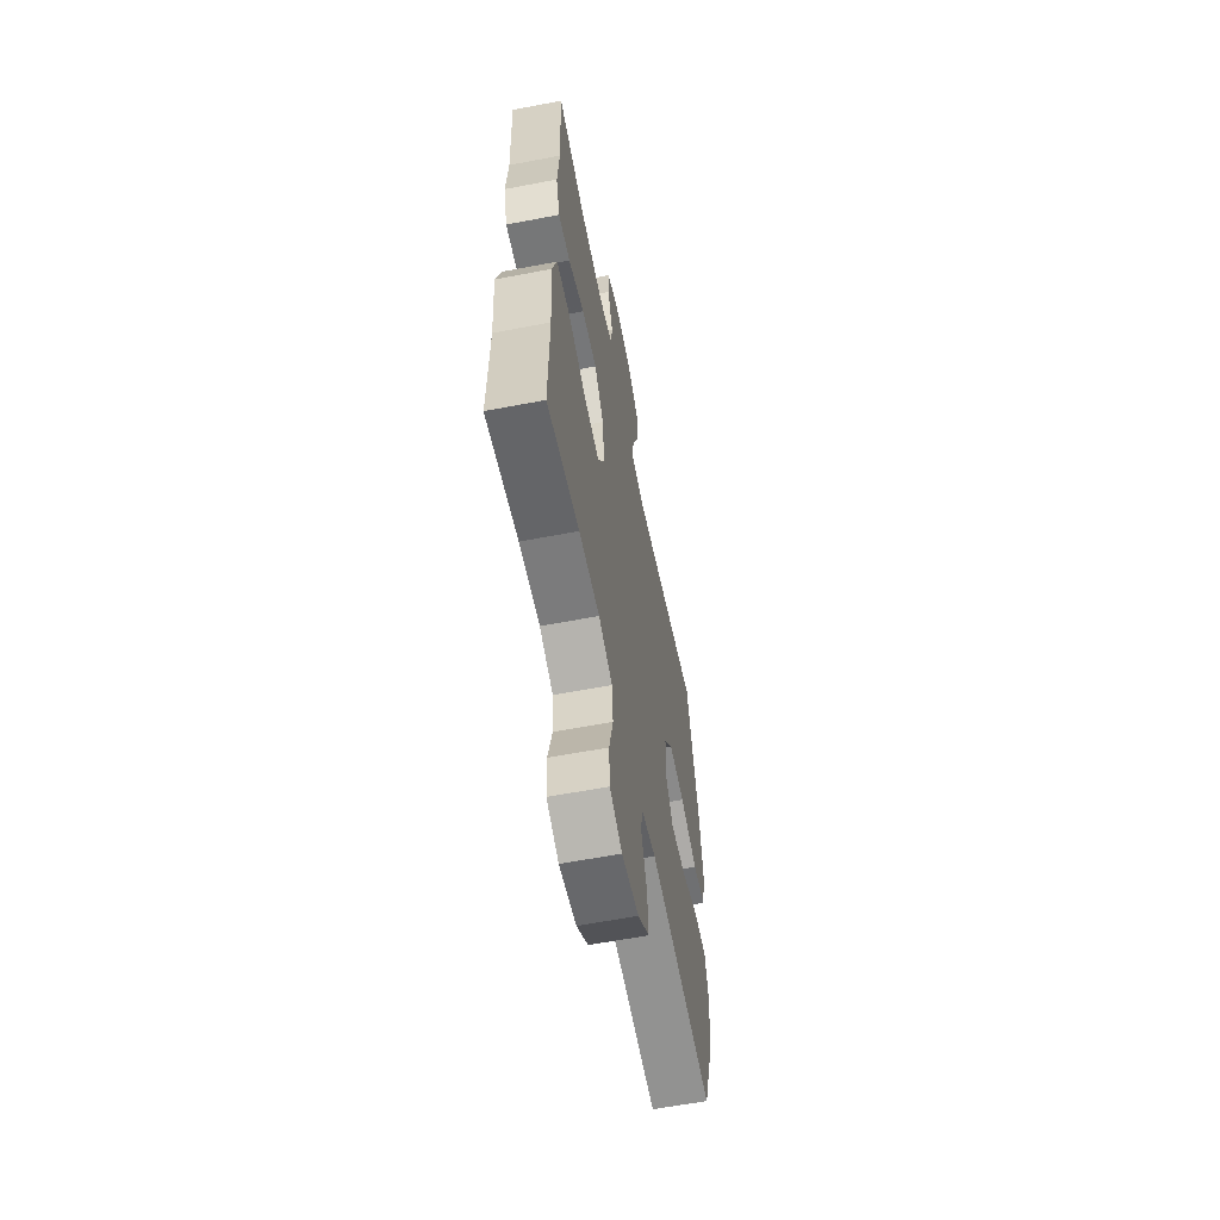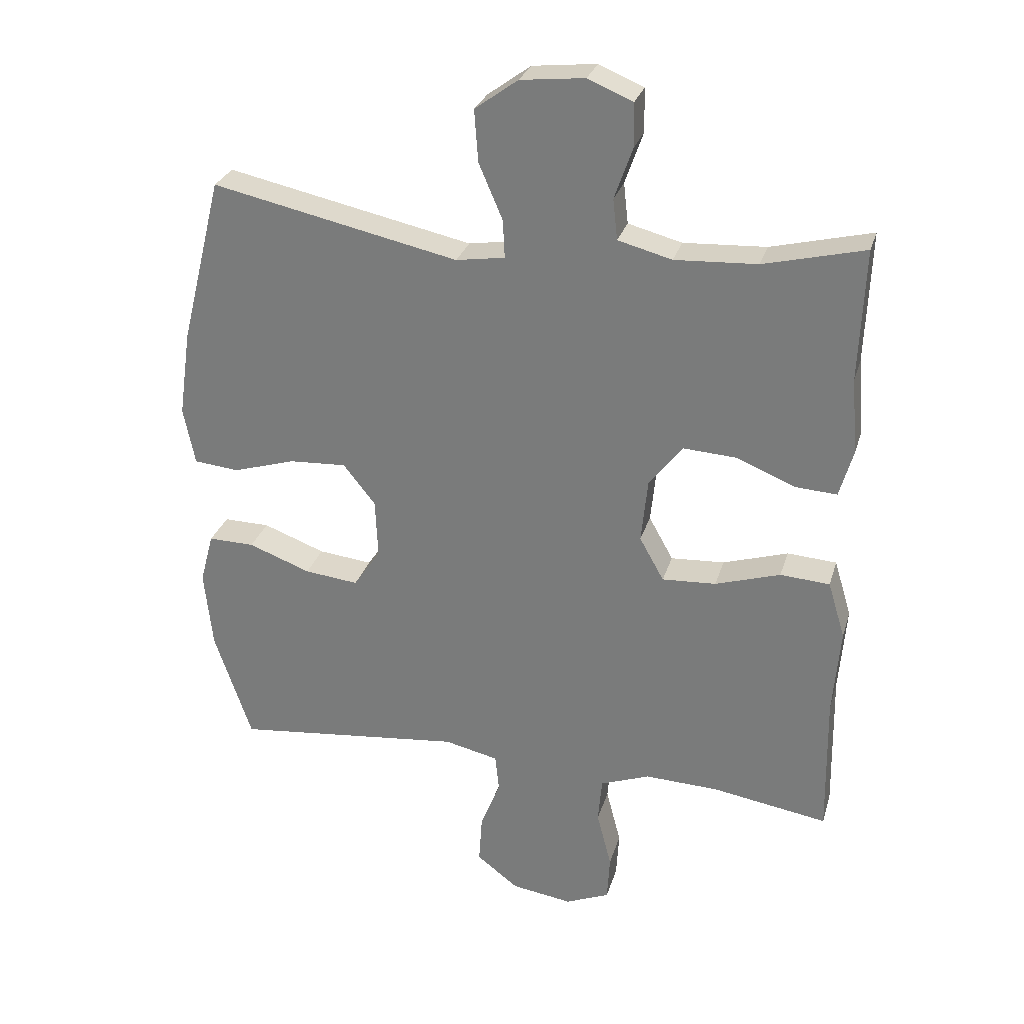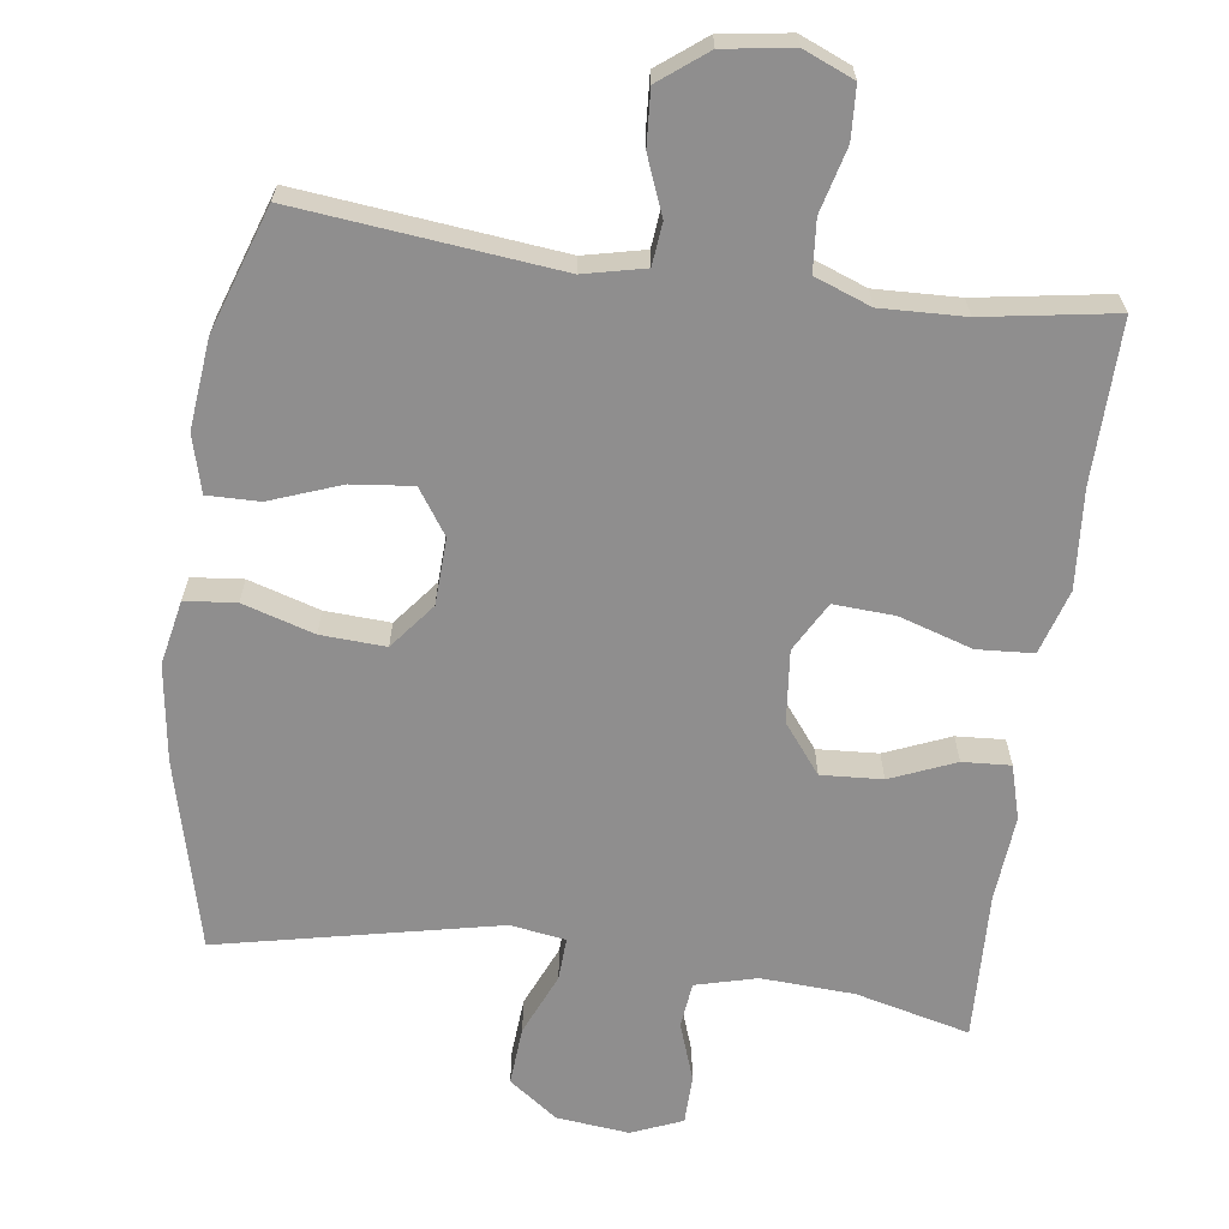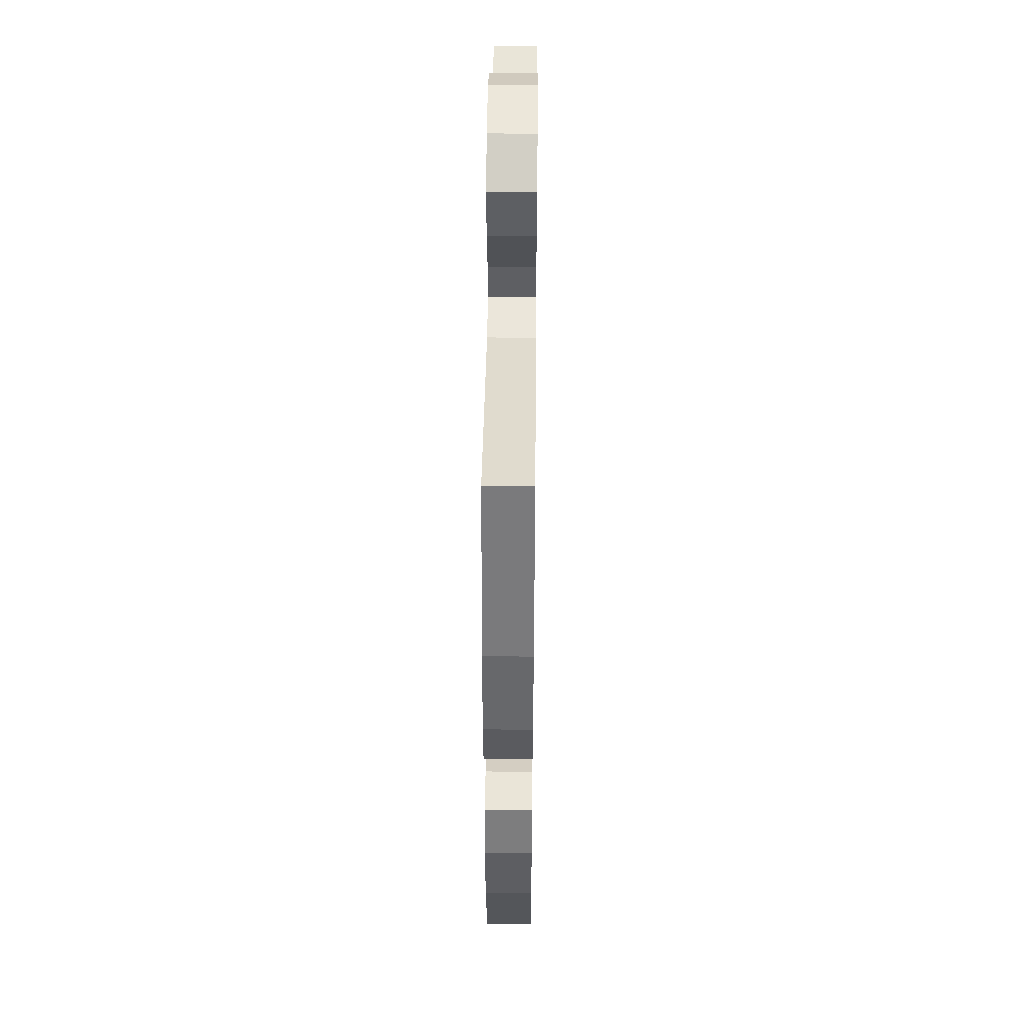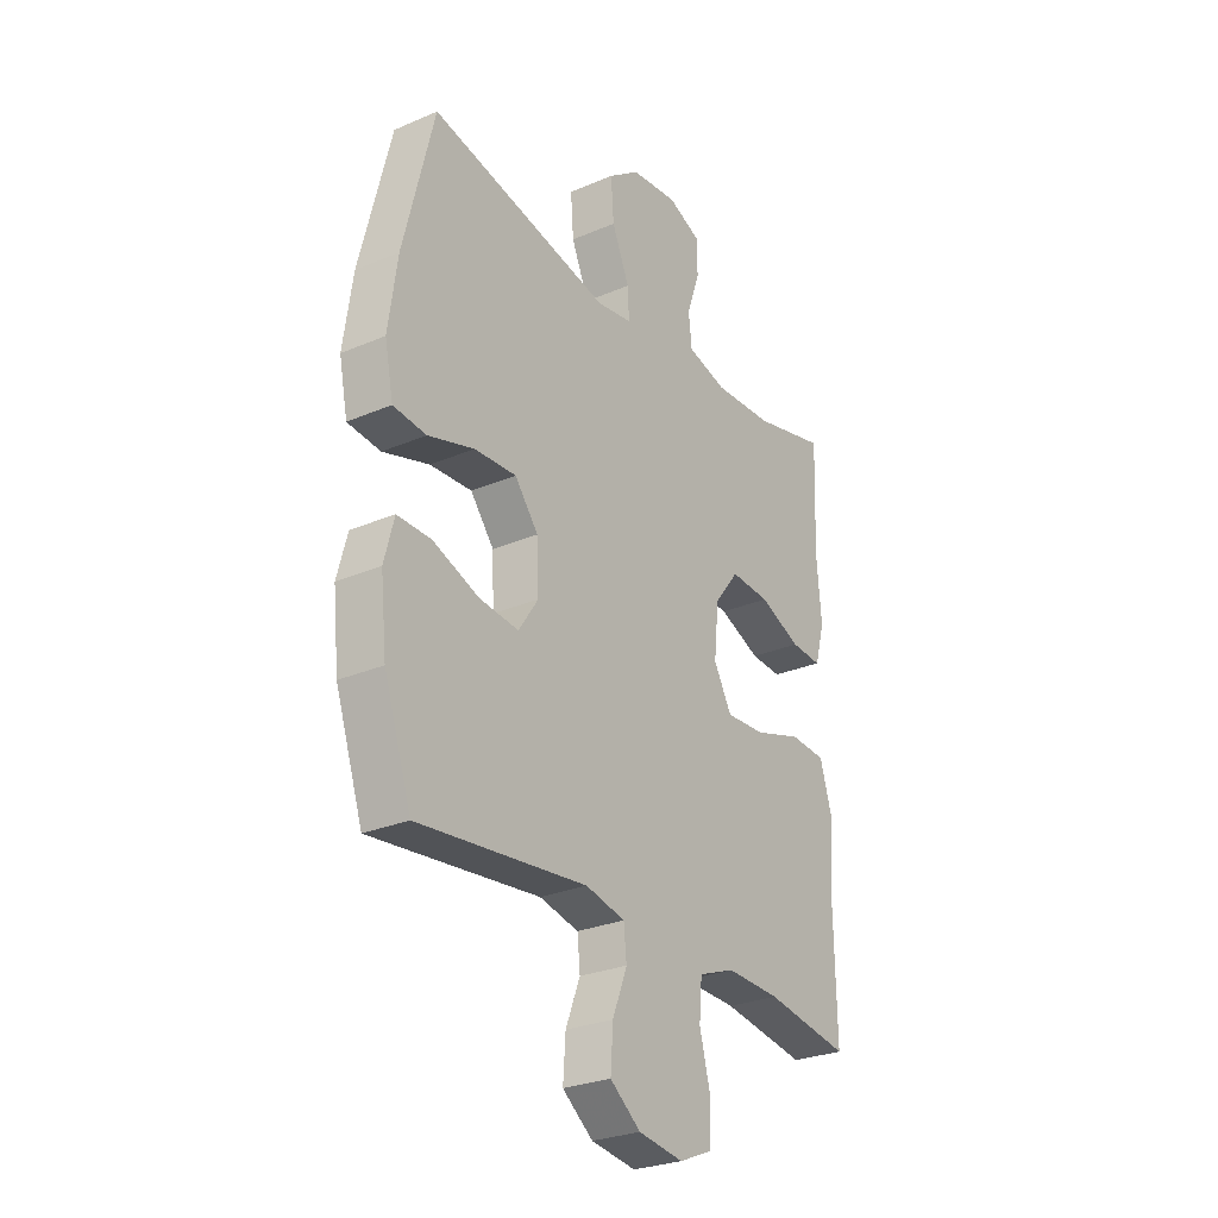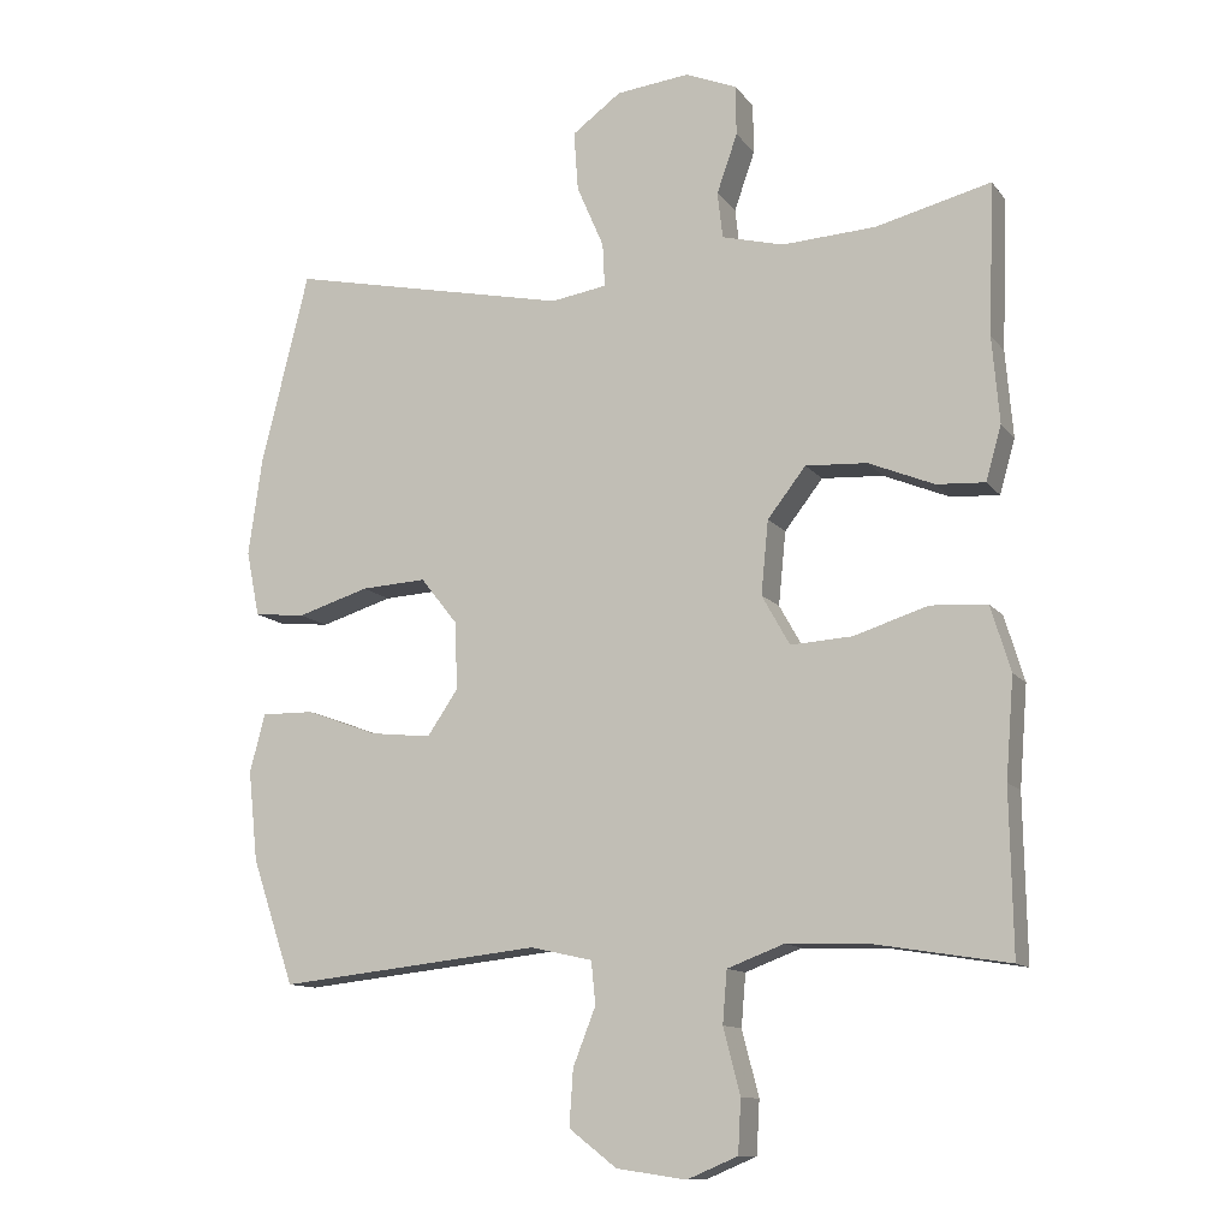
<metadata>
{"format":"obj","ext":"obj","renderer":"f3d","projection":"perspective","resolution":1024,"background":"white","views":[{"elev":-60.4,"azim":-78.9,"up":"+Z"},{"elev":28.5,"azim":-164.5,"up":"+Z"},{"elev":-65.0,"azim":172.3,"up":"+Y"},{"elev":45.7,"azim":90.6,"up":"+Z"},{"elev":-27.5,"azim":123.3,"up":"+Z"},{"elev":-11.7,"azim":-157.6,"up":"+Z"}]}
</metadata>
<code>
v -0.5 0.07 0.5
v -0.343 0.07 0.461
v -0.215 0.07 0.454
v -0.131 0.07 0.476
v -0.124 0.07 0.539
v -0.152 0.07 0.619
v -0.151 0.07 0.687
v -0.081 0.07 0.716
v 0.019 0.07 0.705
v 0.086 0.07 0.656
v 0.08 0.07 0.575
v 0.043 0.07 0.489
v 0.04 0.07 0.43
v 0.116 0.07 0.418
v 0.5 0.07 0.5
v 0.565 0.07 0.239
v 0.584 0.07 0.105
v 0.566 0.07 0.016
v 0.496 0.07 0.009
v 0.398 0.07 0.039
v 0.309 0.07 0.044
v 0.259 0.07 -0.019
v 0.255 0.07 -0.111
v 0.297 0.07 -0.173
v 0.381 0.07 -0.164
v 0.478 0.07 -0.128
v 0.55 0.07 -0.127
v 0.571 0.07 -0.206
v 0.558 0.07 -0.329
v 0.5 0.07 -0.5
v 0.142 0.07 -0.461
v 0.058 0.07 -0.48
v 0.052 0.07 -0.538
v 0.083 0.07 -0.617
v 0.088 0.07 -0.693
v 0.023 0.07 -0.743
v -0.072 0.07 -0.757
v -0.141 0.07 -0.728
v -0.145 0.07 -0.656
v -0.122 0.07 -0.567
v -0.128 0.07 -0.496
v -0.205 0.07 -0.467
v -0.32 0.07 -0.471
v -0.5 0.07 -0.5
v -0.496 0.07 -0.279
v -0.507 0.07 -0.143
v -0.48 0.07 -0.054
v -0.403 0.07 -0.049
v -0.302 0.07 -0.081
v -0.218 0.07 -0.086
v -0.18 0.07 -0.018
v -0.19 0.07 0.082
v -0.242 0.07 0.149
v -0.326 0.07 0.144
v -0.415 0.07 0.107
v -0.481 0.07 0.103
v -0.502 0.07 0.177
v -0.492 0.07 0.295
v -0.5 0 0.5
v -0.343 0 0.461
v -0.215 0 0.454
v -0.131 0 0.476
v -0.124 0 0.539
v -0.152 0 0.619
v -0.151 0 0.687
v -0.081 0 0.716
v 0.019 0 0.705
v 0.086 0 0.656
v 0.08 0 0.575
v 0.043 0 0.489
v 0.04 0 0.43
v 0.116 0 0.418
v 0.5 0 0.5
v 0.565 0 0.239
v 0.584 0 0.105
v 0.566 0 0.016
v 0.496 0 0.009
v 0.398 0 0.039
v 0.309 0 0.044
v 0.259 0 -0.019
v 0.255 0 -0.111
v 0.297 0 -0.173
v 0.381 0 -0.164
v 0.478 0 -0.128
v 0.55 0 -0.127
v 0.571 0 -0.206
v 0.558 0 -0.329
v 0.5 0 -0.5
v 0.142 0 -0.461
v 0.058 0 -0.48
v 0.052 0 -0.538
v 0.083 0 -0.617
v 0.088 0 -0.693
v 0.023 0 -0.743
v -0.072 0 -0.757
v -0.141 0 -0.728
v -0.145 0 -0.656
v -0.122 0 -0.567
v -0.128 0 -0.496
v -0.205 0 -0.467
v -0.32 0 -0.471
v -0.5 0 -0.5
v -0.496 0 -0.279
v -0.507 0 -0.143
v -0.48 0 -0.054
v -0.403 0 -0.049
v -0.302 0 -0.081
v -0.218 0 -0.086
v -0.18 0 -0.018
v -0.19 0 0.082
v -0.242 0 0.149
v -0.326 0 0.144
v -0.415 0 0.107
v -0.481 0 0.103
v -0.502 0 0.177
v -0.492 0 0.295
f 55 56 57 58
f 54 55 58 1
f 53 54 1 2
f 52 53 2 3
f 51 52 3 4
f 46 47 48 49
f 45 46 49 50
f 43 44 45 50
f 42 43 50 51
f 37 38 39 40
f 37 40 41
f 36 37 41
f 33 34 35 36
f 32 33 36 41
f 31 32 41 42
f 29 30 31
f 25 26 27 28
f 24 25 28 29
f 17 18 19 20
f 17 20 21
f 14 15 16 17
f 13 14 17 21
f 9 10 11 12
f 9 12 13
f 8 9 13
f 5 6 7 8
f 5 8 13
f 24 29 31 42
f 23 24 42 51
f 22 23 51 4
f 13 21 22
f 4 5 13 22
f 116 115 114 113
f 59 116 113 112
f 60 59 112 111
f 61 60 111 110
f 62 61 110 109
f 107 106 105 104
f 108 107 104 103
f 108 103 102 101
f 109 108 101 100
f 98 97 96 95
f 99 98 95
f 99 95 94
f 94 93 92 91
f 99 94 91 90
f 100 99 90 89
f 89 88 87
f 86 85 84 83
f 87 86 83 82
f 78 77 76 75
f 79 78 75
f 75 74 73 72
f 79 75 72 71
f 70 69 68 67
f 71 70 67
f 71 67 66
f 66 65 64 63
f 71 66 63
f 100 89 87 82
f 109 100 82 81
f 62 109 81 80
f 80 79 71
f 80 71 63 62
f 1 59 60 2
f 2 60 61 3
f 3 61 62 4
f 4 62 63 5
f 5 63 64 6
f 6 64 65 7
f 7 65 66 8
f 8 66 67 9
f 9 67 68 10
f 10 68 69 11
f 11 69 70 12
f 12 70 71 13
f 13 71 72 14
f 14 72 73 15
f 15 73 74 16
f 16 74 75 17
f 17 75 76 18
f 18 76 77 19
f 19 77 78 20
f 20 78 79 21
f 21 79 80 22
f 22 80 81 23
f 23 81 82 24
f 24 82 83 25
f 25 83 84 26
f 26 84 85 27
f 27 85 86 28
f 28 86 87 29
f 29 87 88 30
f 30 88 89 31
f 31 89 90 32
f 32 90 91 33
f 33 91 92 34
f 34 92 93 35
f 35 93 94 36
f 36 94 95 37
f 37 95 96 38
f 38 96 97 39
f 39 97 98 40
f 40 98 99 41
f 41 99 100 42
f 42 100 101 43
f 43 101 102 44
f 44 102 103 45
f 45 103 104 46
f 46 104 105 47
f 47 105 106 48
f 48 106 107 49
f 49 107 108 50
f 50 108 109 51
f 51 109 110 52
f 52 110 111 53
f 53 111 112 54
f 54 112 113 55
f 55 113 114 56
f 56 114 115 57
f 57 115 116 58
f 58 116 59 1

</code>
